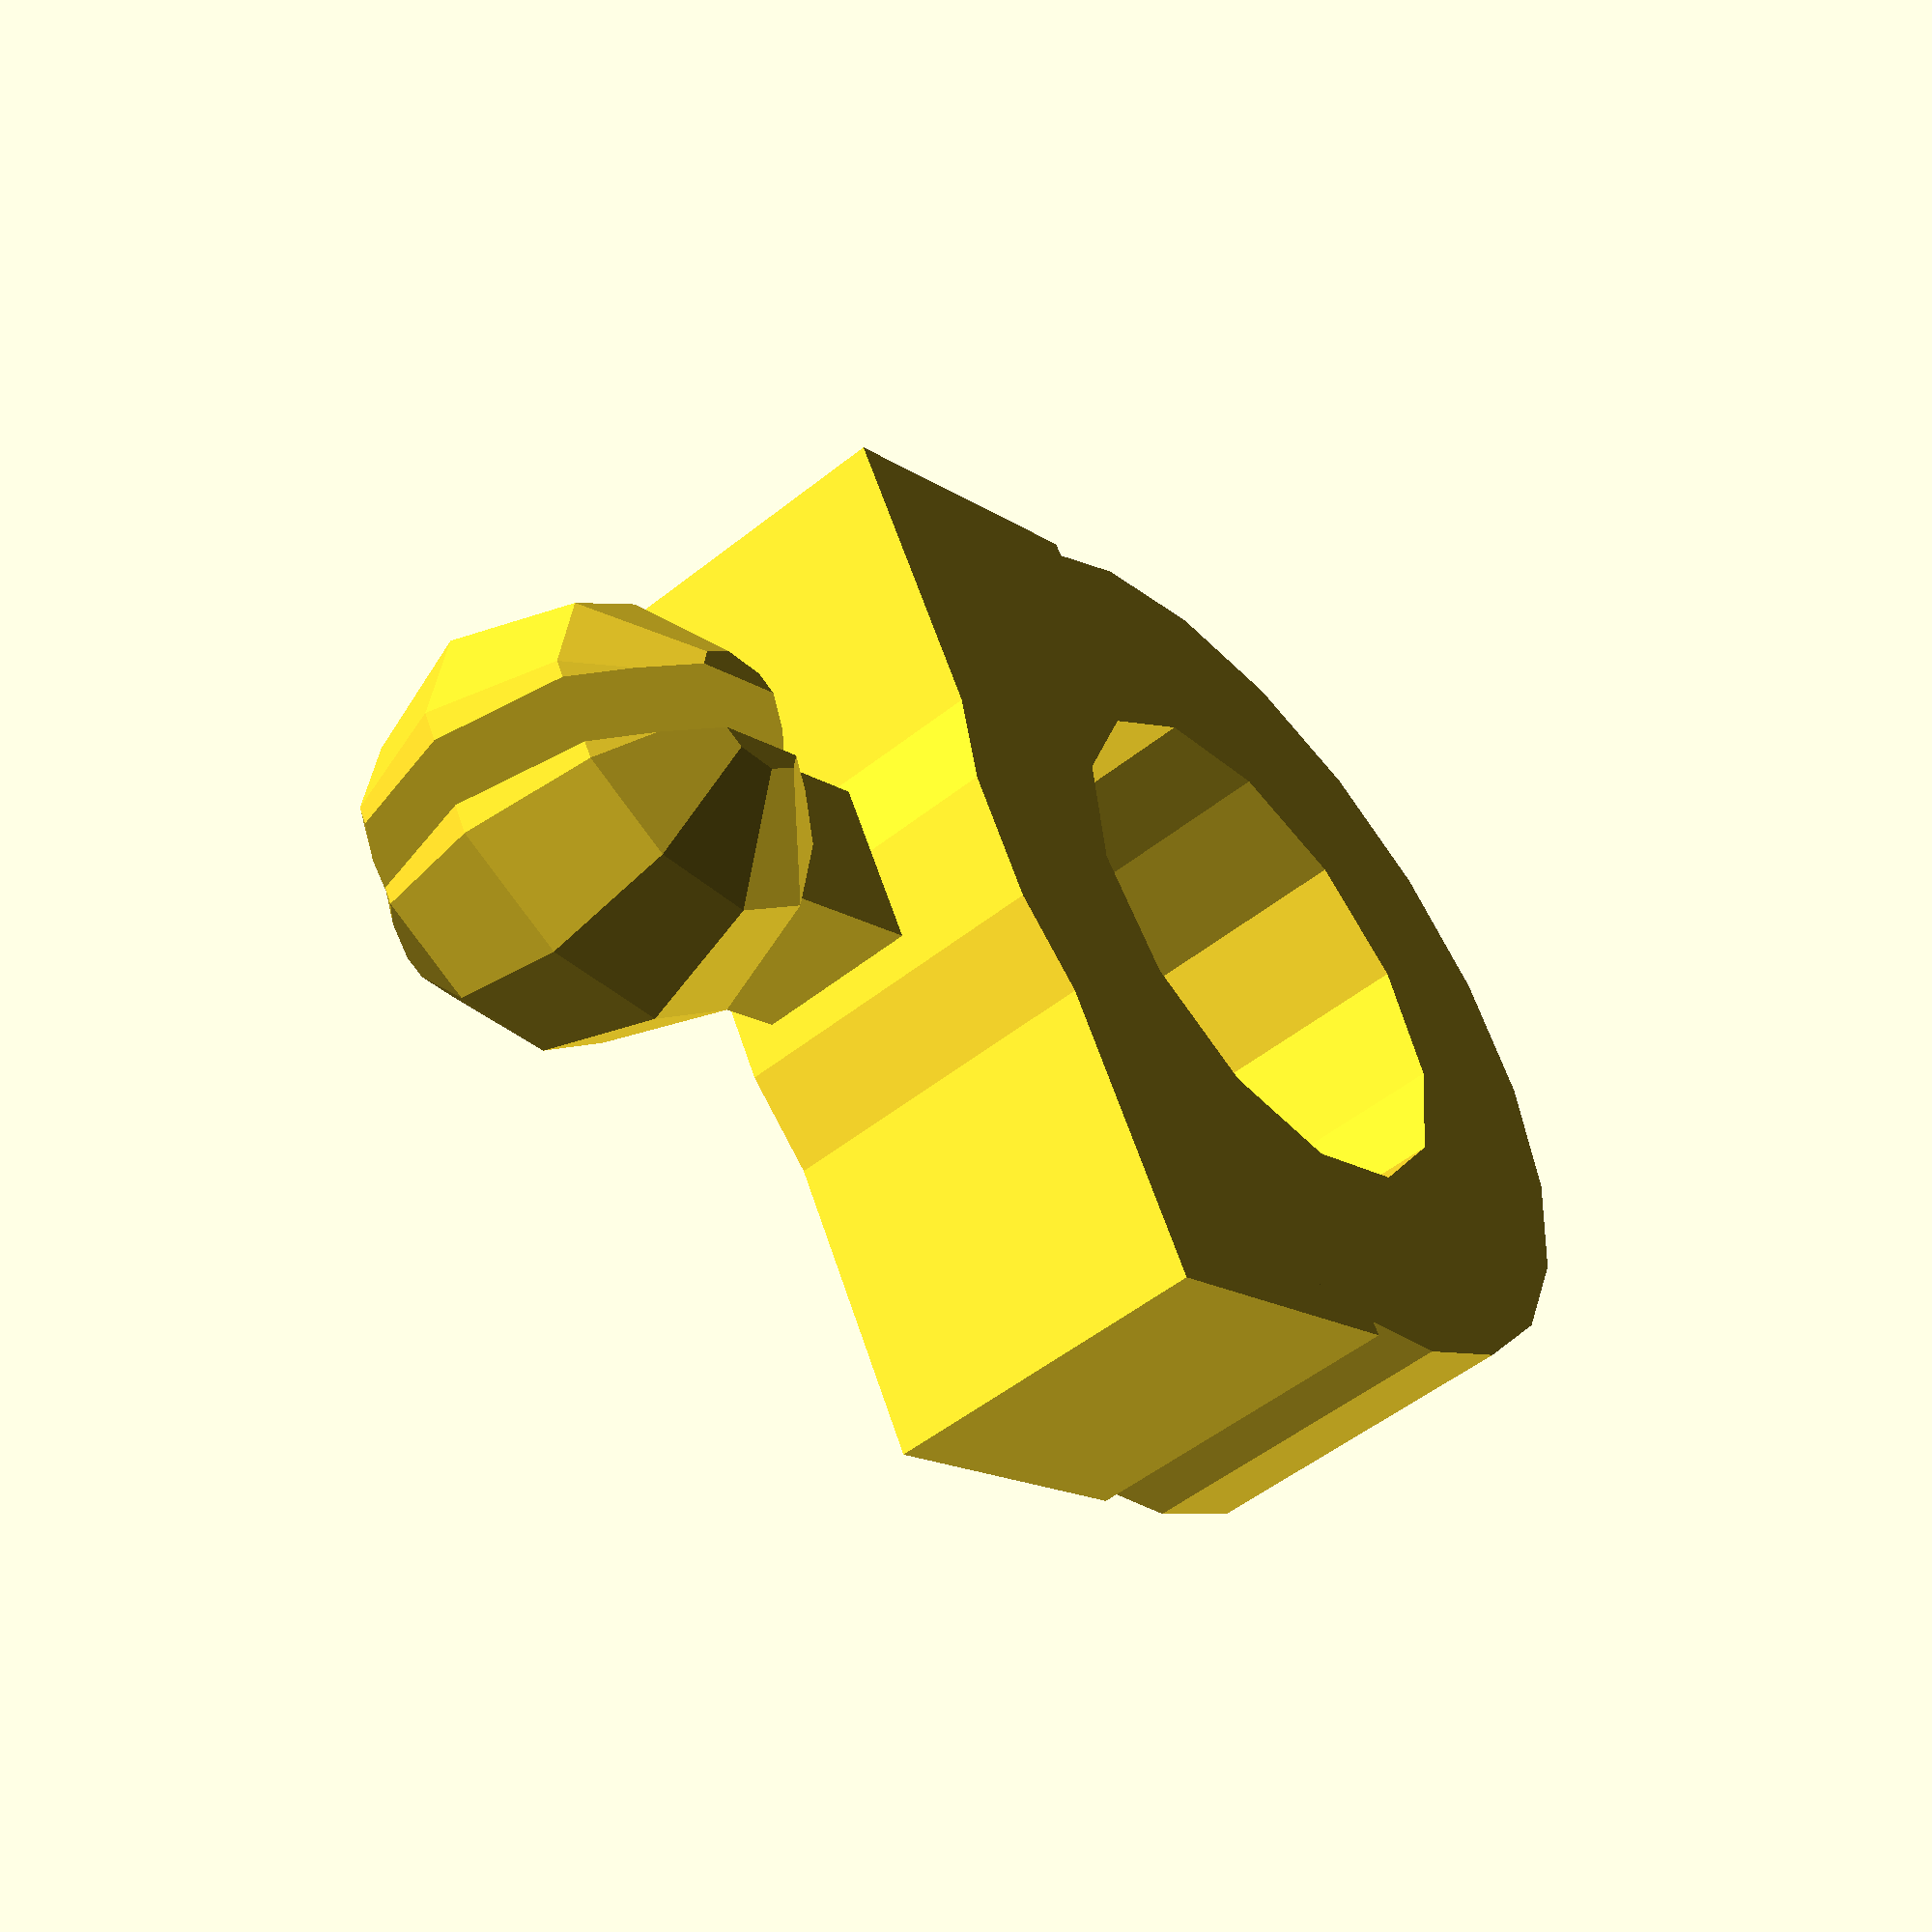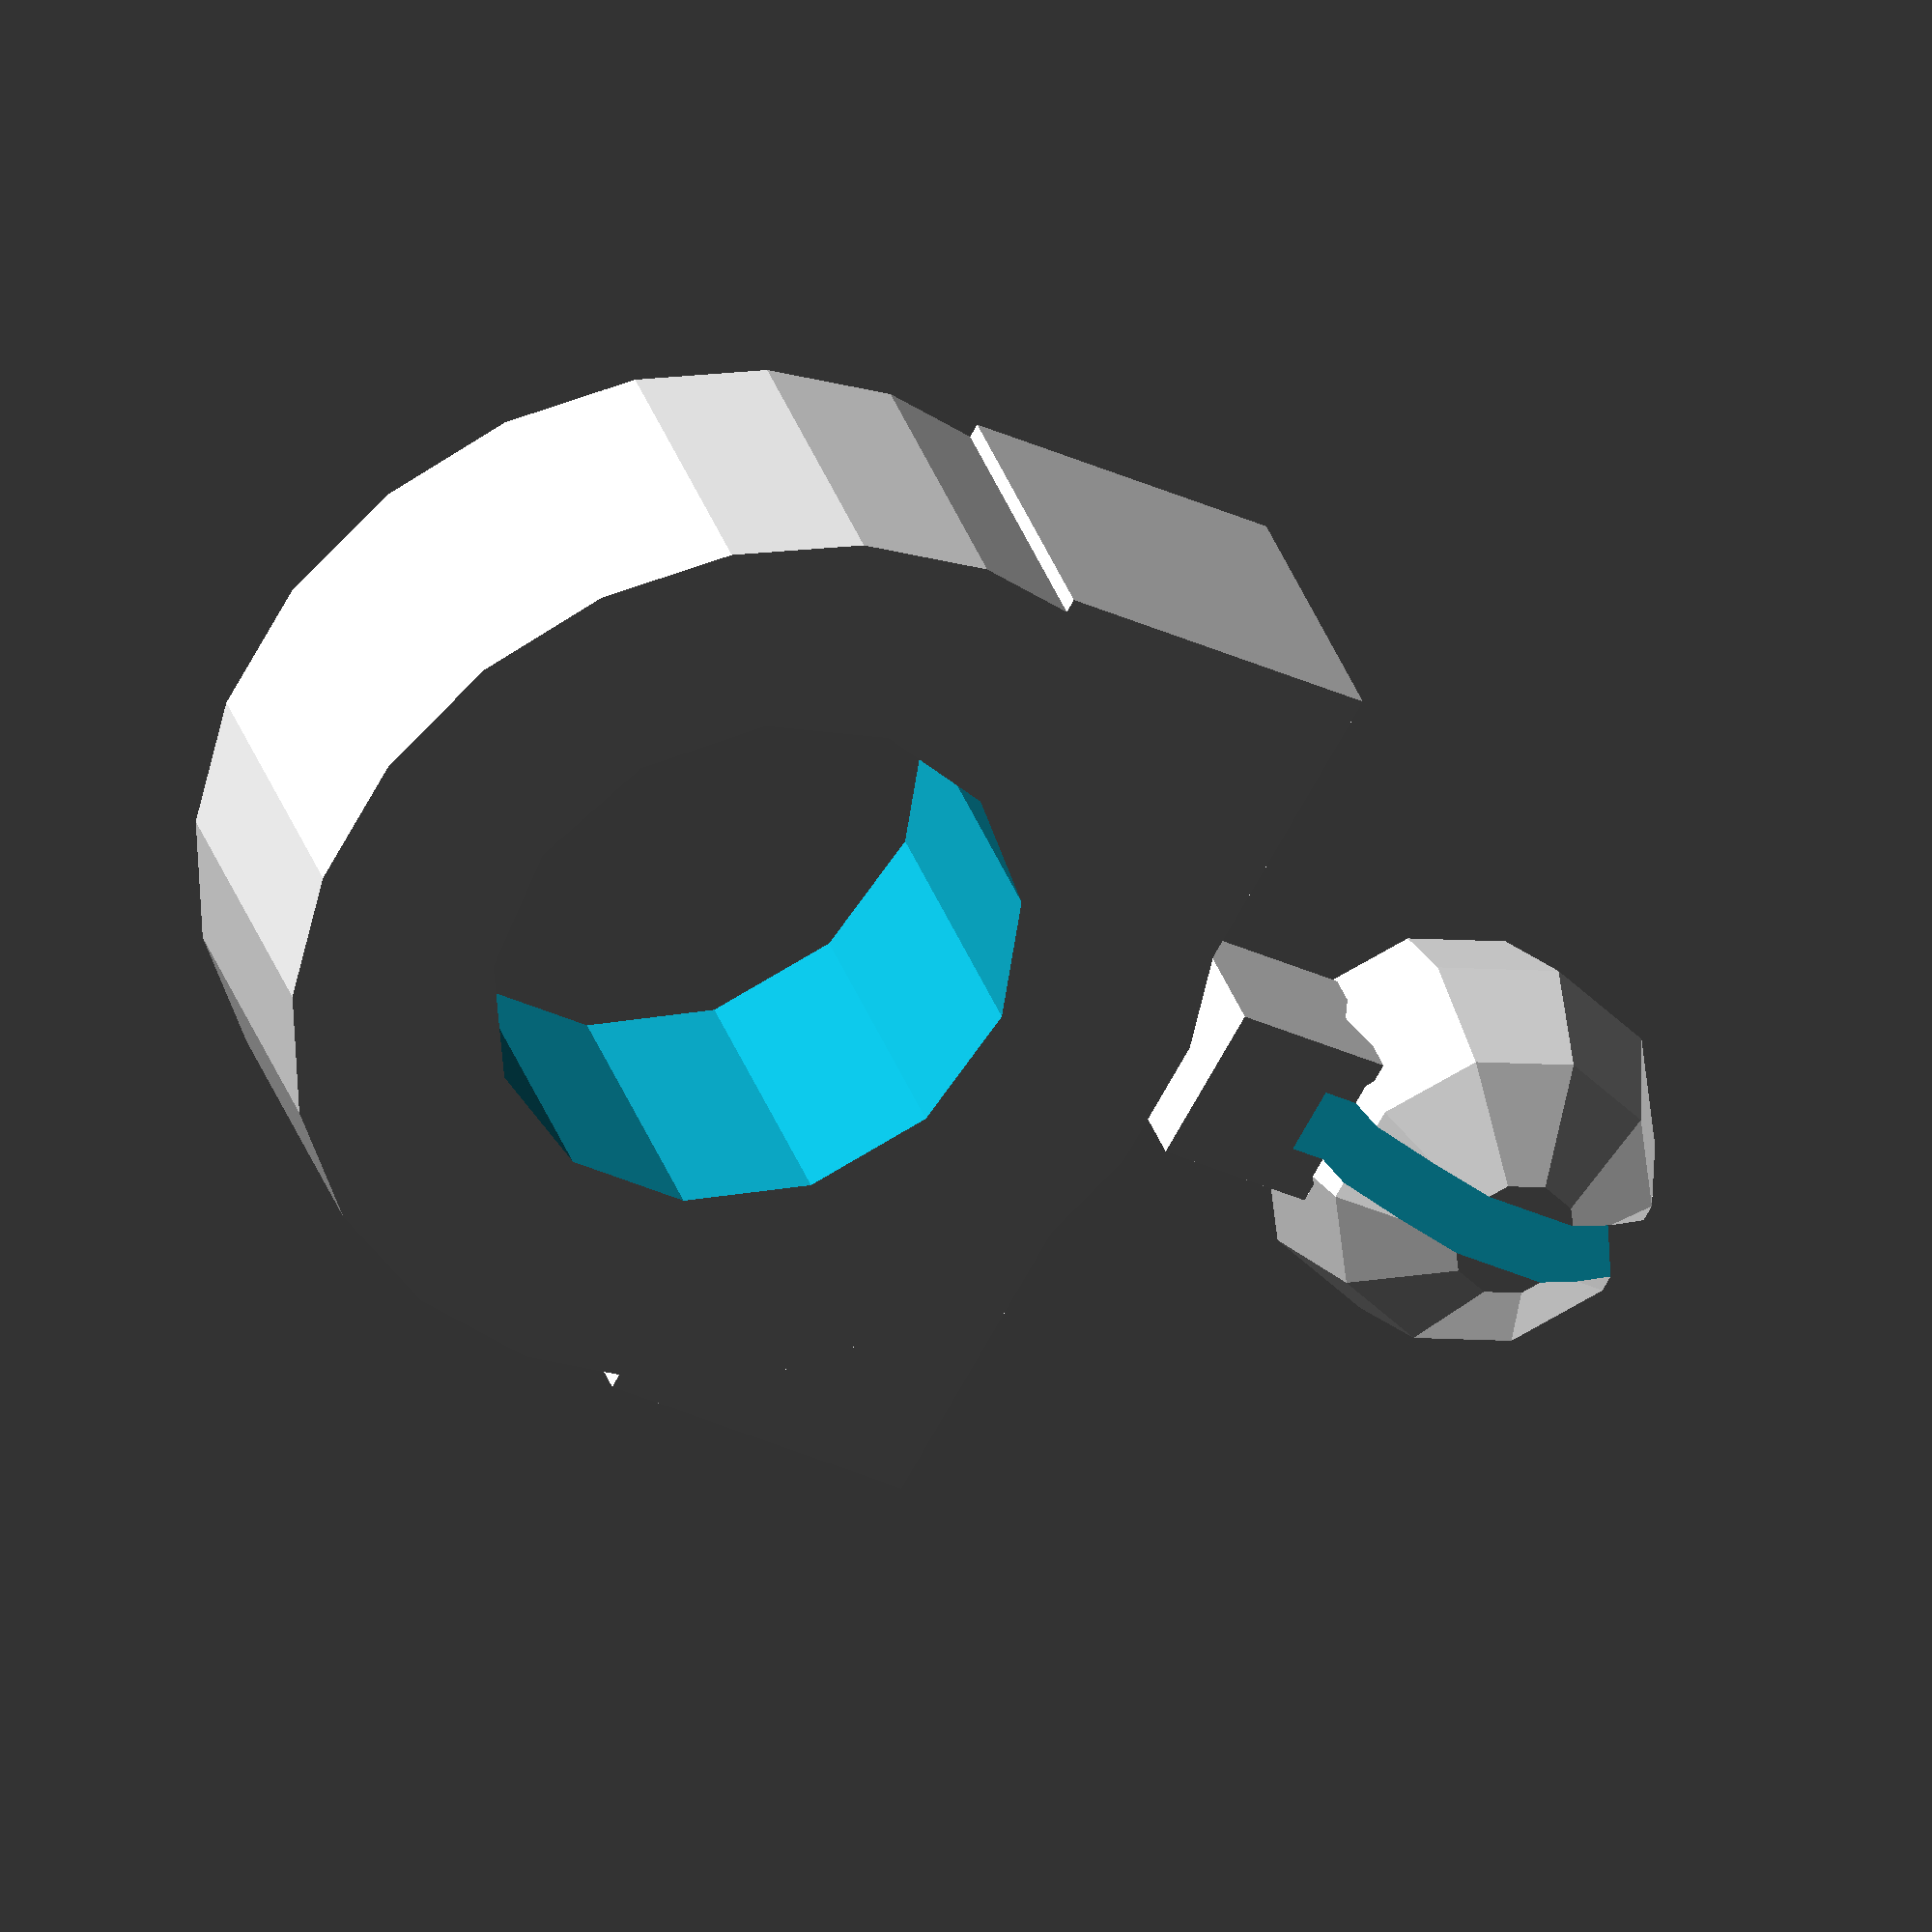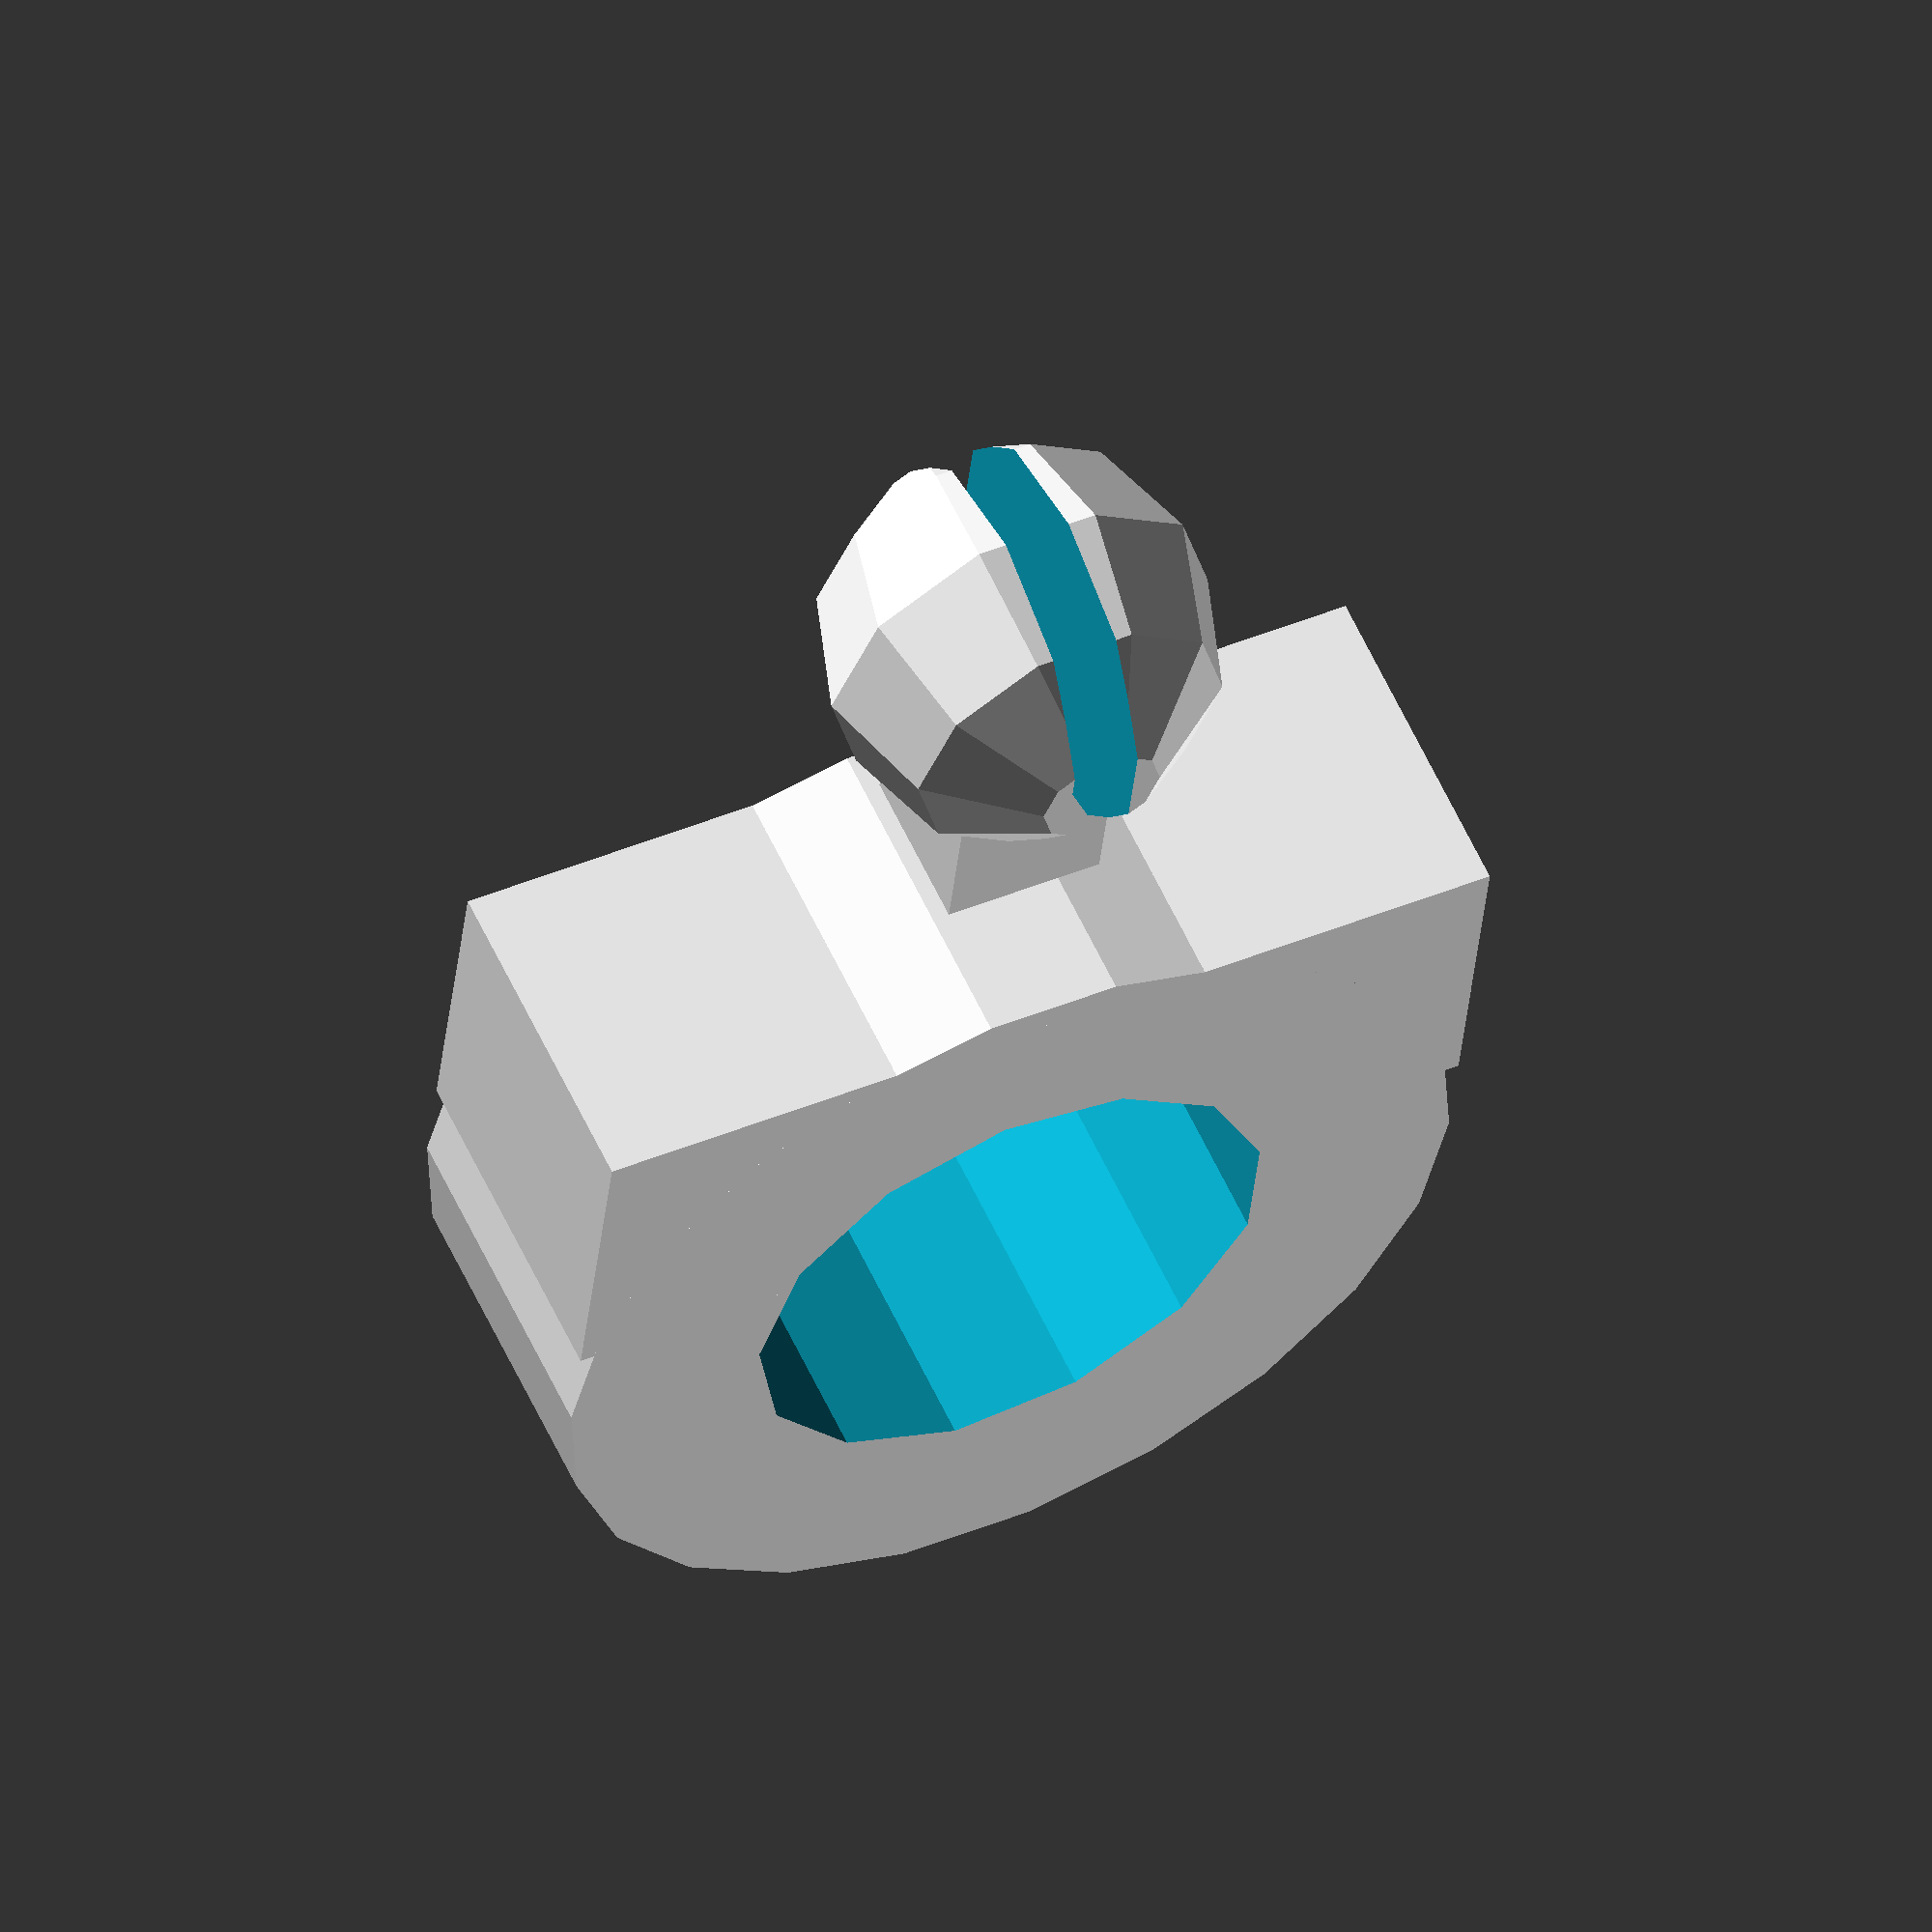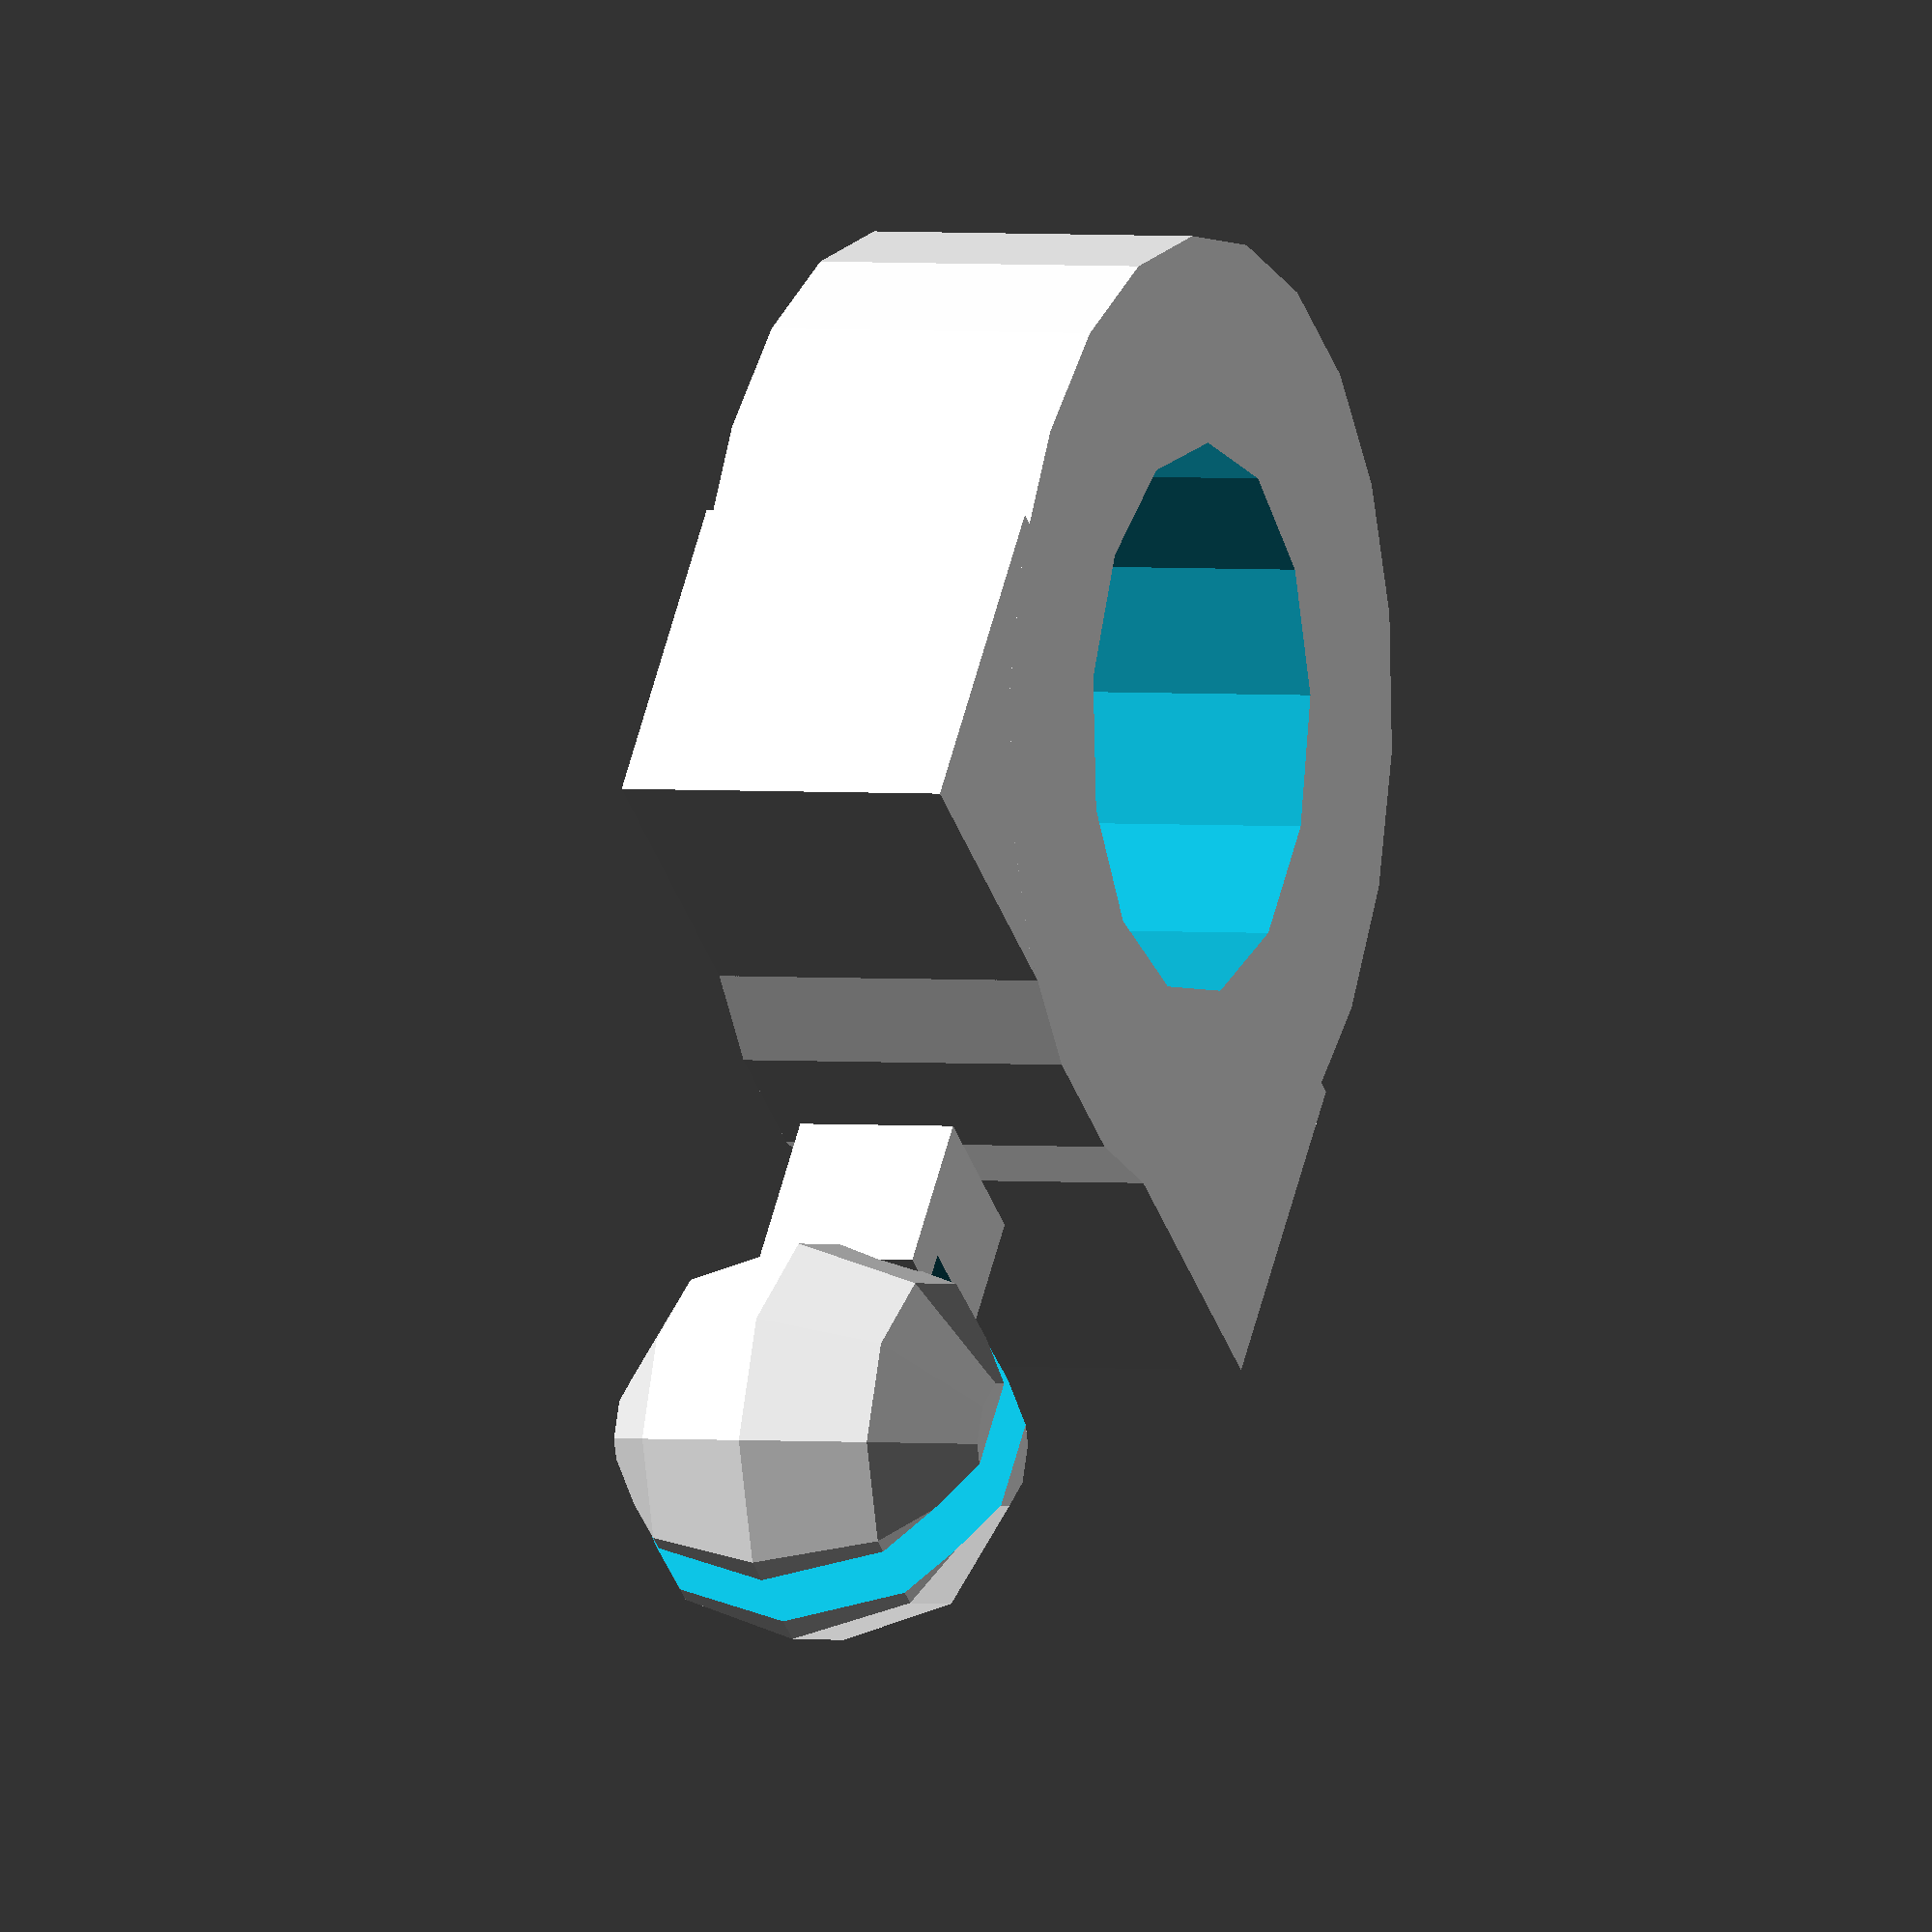
<openscad>


module cy_holder(inner_rad, outer_rad, height) {
  difference() {
    union() {
      translate([0, inner_rad, 0]) {  
        cube([outer_rad*2, height, height], center=true);
      }    
      cylinder(h = height, r=outer_rad, center = true);
    }
    cylinder(h = height+2, r=inner_rad, center = true);      
  }
}


module peg_holder(radius, cut_width) {
  rotate([0, 0, 180]) {
    difference() {
      union() {  
        sphere(r=radius, center=true);
        translate([0, radius*1.2, 0]) {
          width = radius * 0.8;
          cube([width, width, width], center=true);
        }
      }  
      cube([cut_width, radius*2, radius*2], center=true);
    }
  }
}

translate([0, 13, 0]) {
  peg_holder(radius=3, cut_width=1);
}

union() {
  cy_holder(4, 7, 5);
/*
  translate([14, 0, 0]) {
    cy_holder(4, 7, 10);
  }
*/    
};

</openscad>
<views>
elev=51.1 azim=241.3 roll=311.0 proj=p view=wireframe
elev=328.2 azim=240.3 roll=163.8 proj=o view=wireframe
elev=300.9 azim=354.3 roll=155.4 proj=o view=wireframe
elev=358.0 azim=218.3 roll=293.3 proj=o view=solid
</views>
